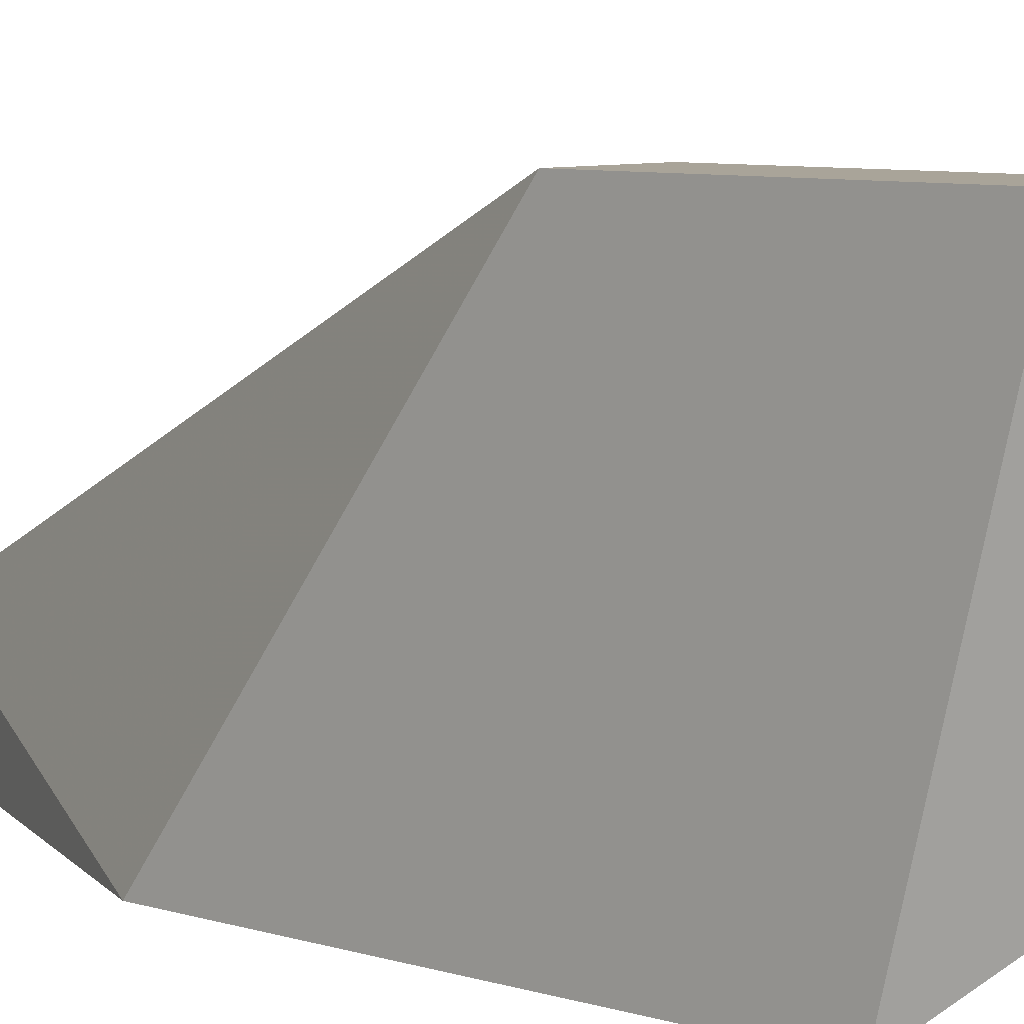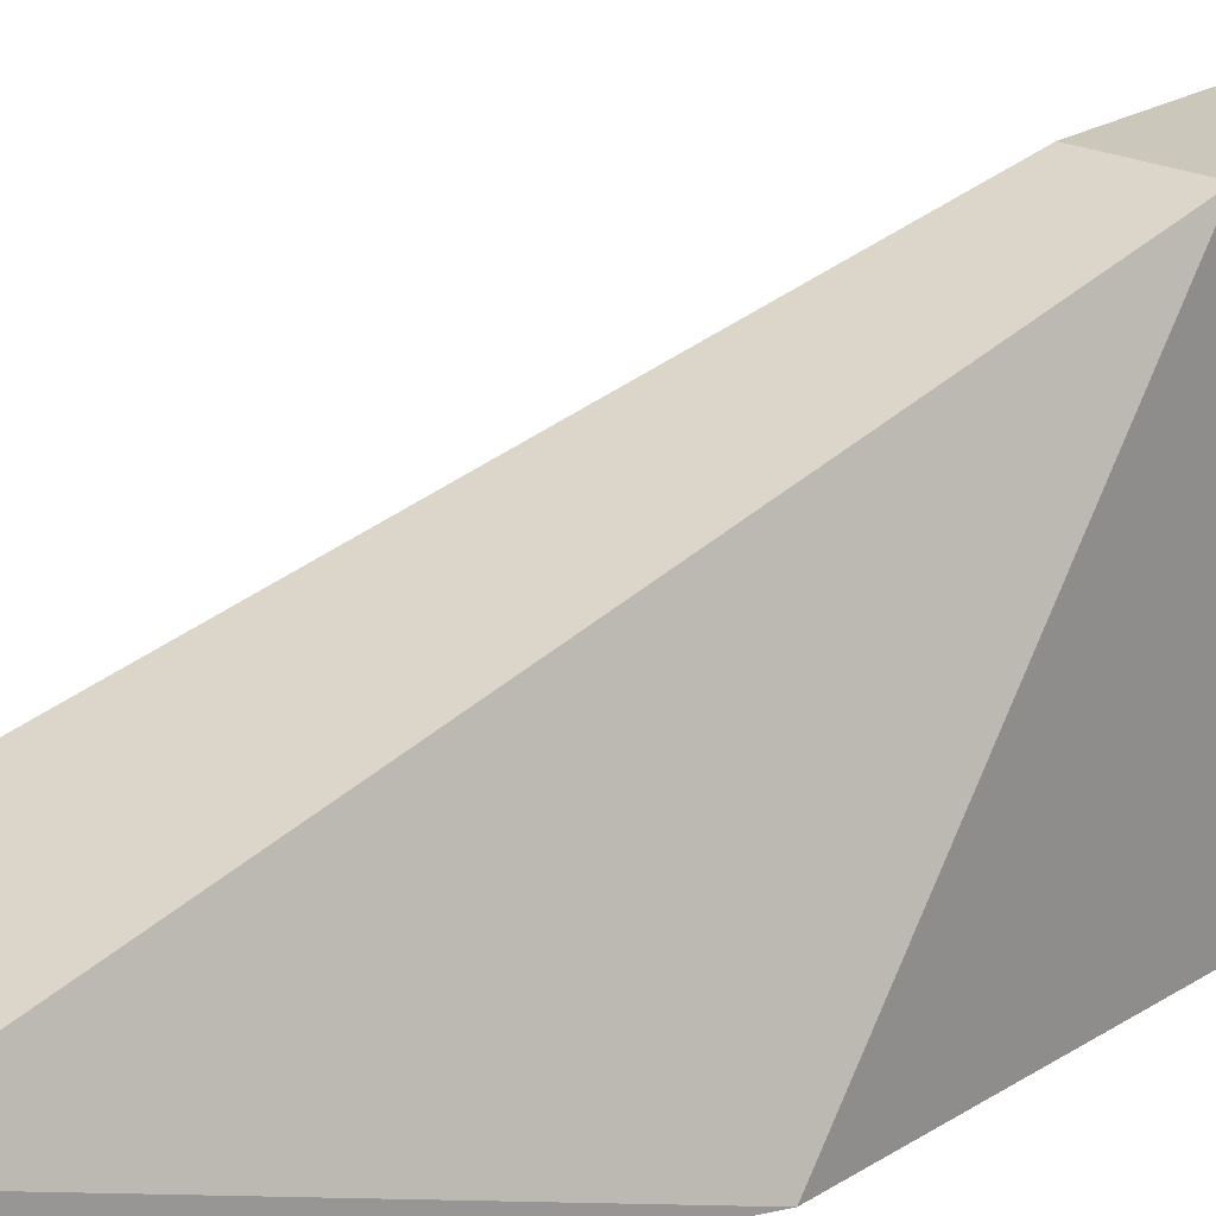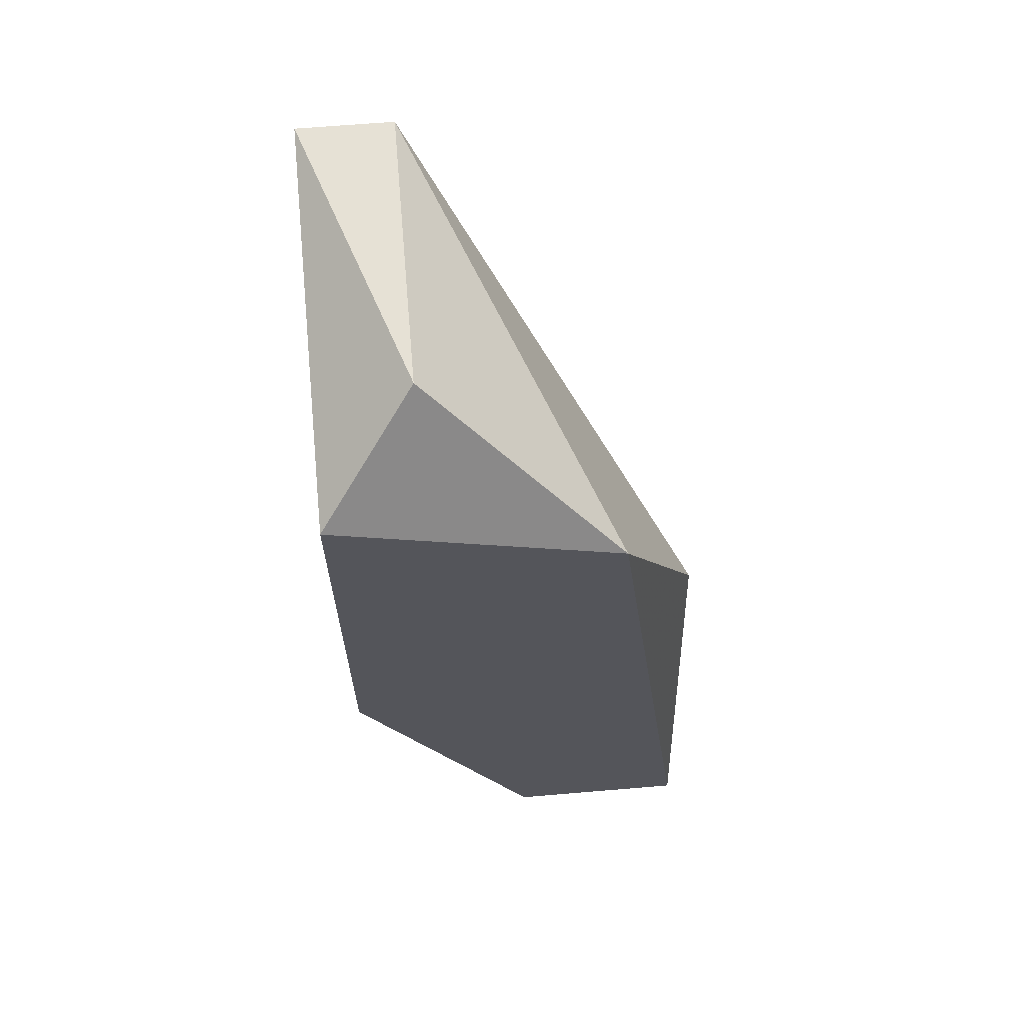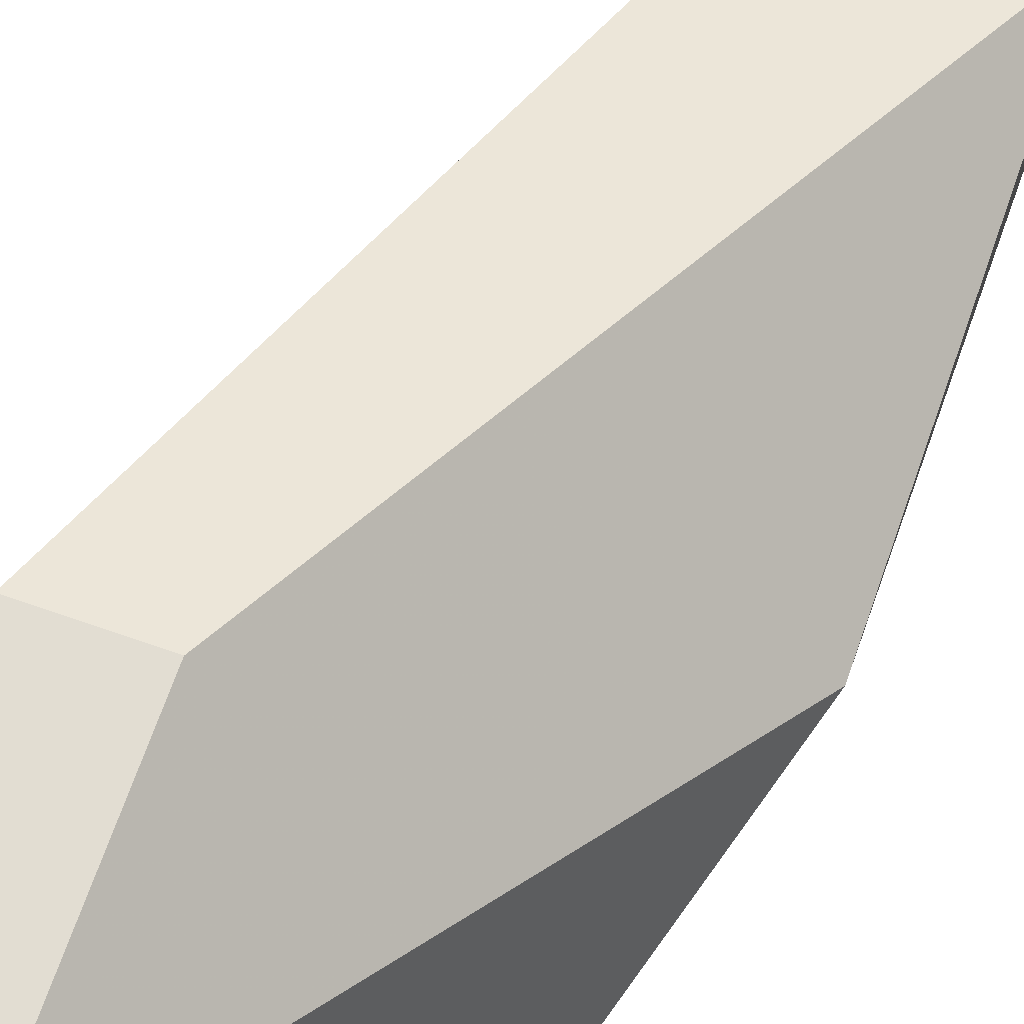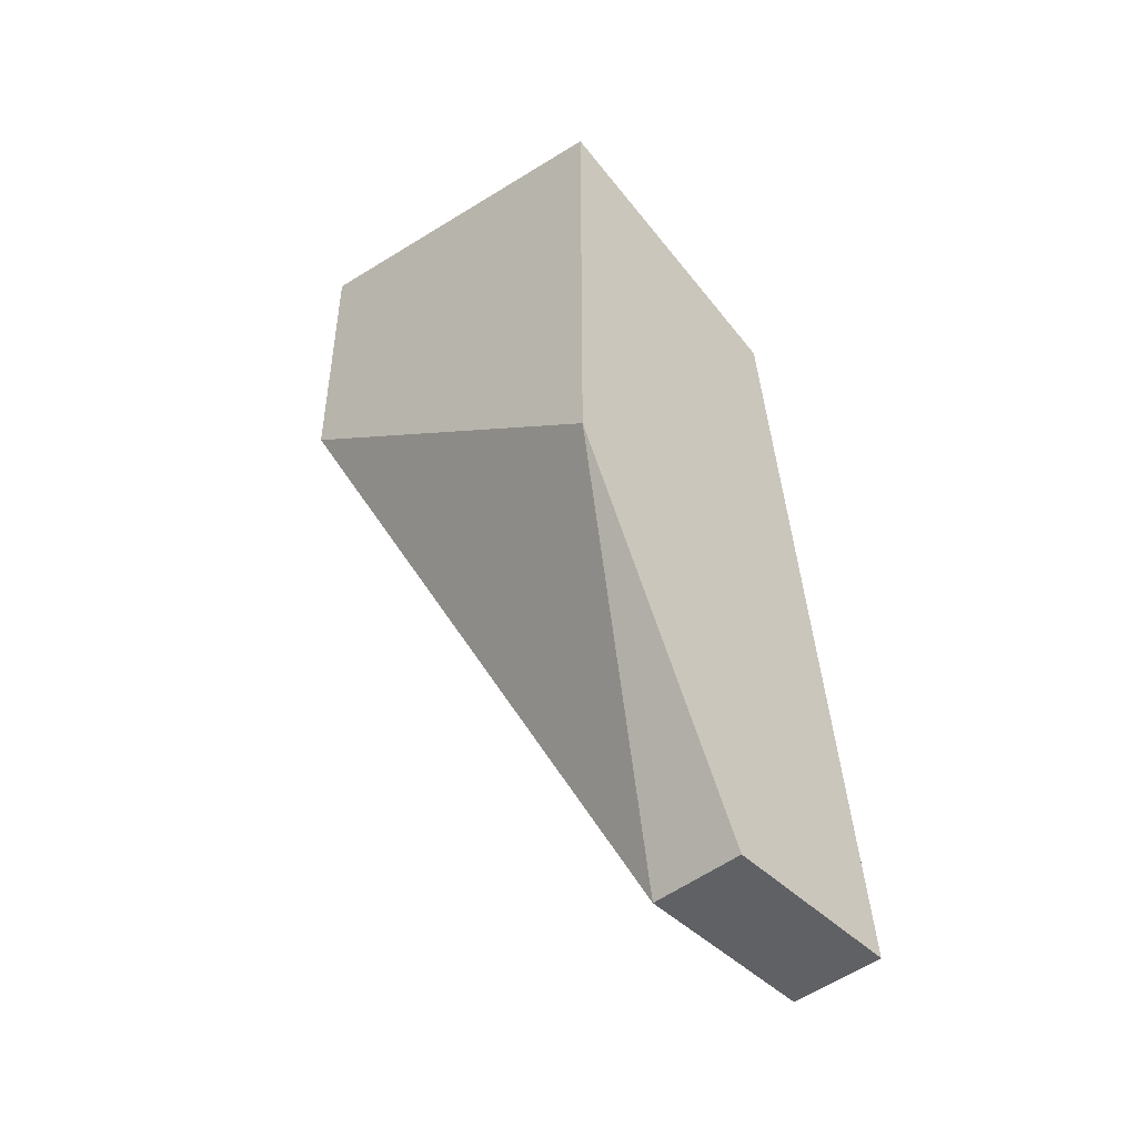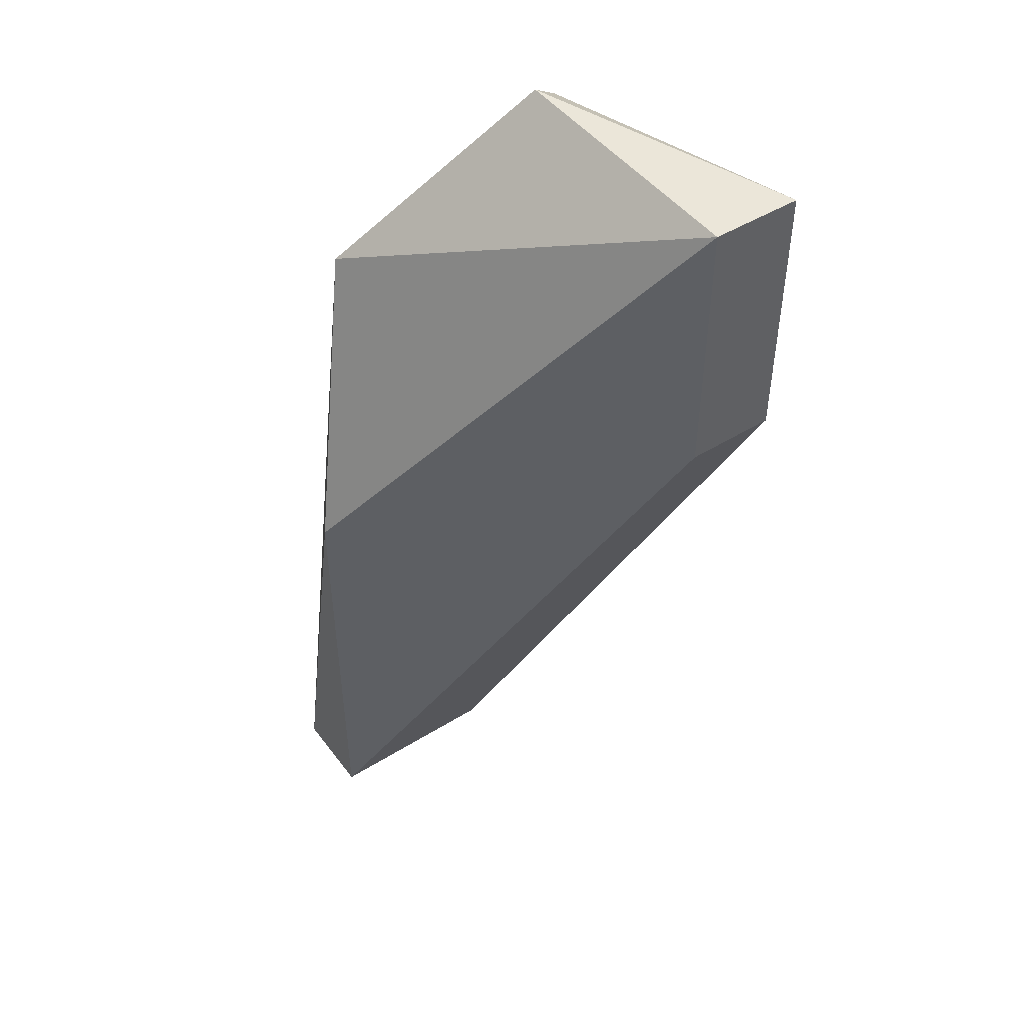
<metadata>
{"format":"obj","ext":"obj","renderer":"f3d","projection":"perspective","resolution":1024,"background":"white","views":[{"elev":7.2,"azim":132.4,"up":"+Z"},{"elev":21.6,"azim":41.7,"up":"+Z"},{"elev":64.3,"azim":175.1,"up":"+Y"},{"elev":68.2,"azim":-160.7,"up":"+Z"},{"elev":-46.8,"azim":132.3,"up":"+Y"},{"elev":47.0,"azim":-35.1,"up":"+Y"}]}
</metadata>
<code>
v -0.03367 0.01711 0.03366
v -0.03367 0.0215 0.03366
v -0.03367 0.0215 0.02927
v -0.0366 0.01857 0.02781
v -0.03806 0.01418 0.02927
v -0.03806 0.006865 0.02927
v -0.03806 0.006865 0.02781
v -0.03221 0.01711 0.03366
v -0.03221 0.01272 0.02781
v -0.03221 0.0215 0.03366
v -0.03221 0.02004 0.02781
v -0.03513 0.006865 0.02927
v -0.03513 0.006865 0.02781
f 11 3 10
f 13 7 9
f 9 7 4
f 3 4 2
f 2 4 5
f 4 7 5
f 1 2 5
f 2 1 8
f 4 3 11
f 9 4 11
f 8 9 11
f 7 13 6
f 5 7 6
f 1 5 6
f 8 1 6
f 8 6 12
f 13 9 12
f 9 8 12
f 6 13 12
f 3 2 10
f 2 8 10
f 8 11 10

</code>
